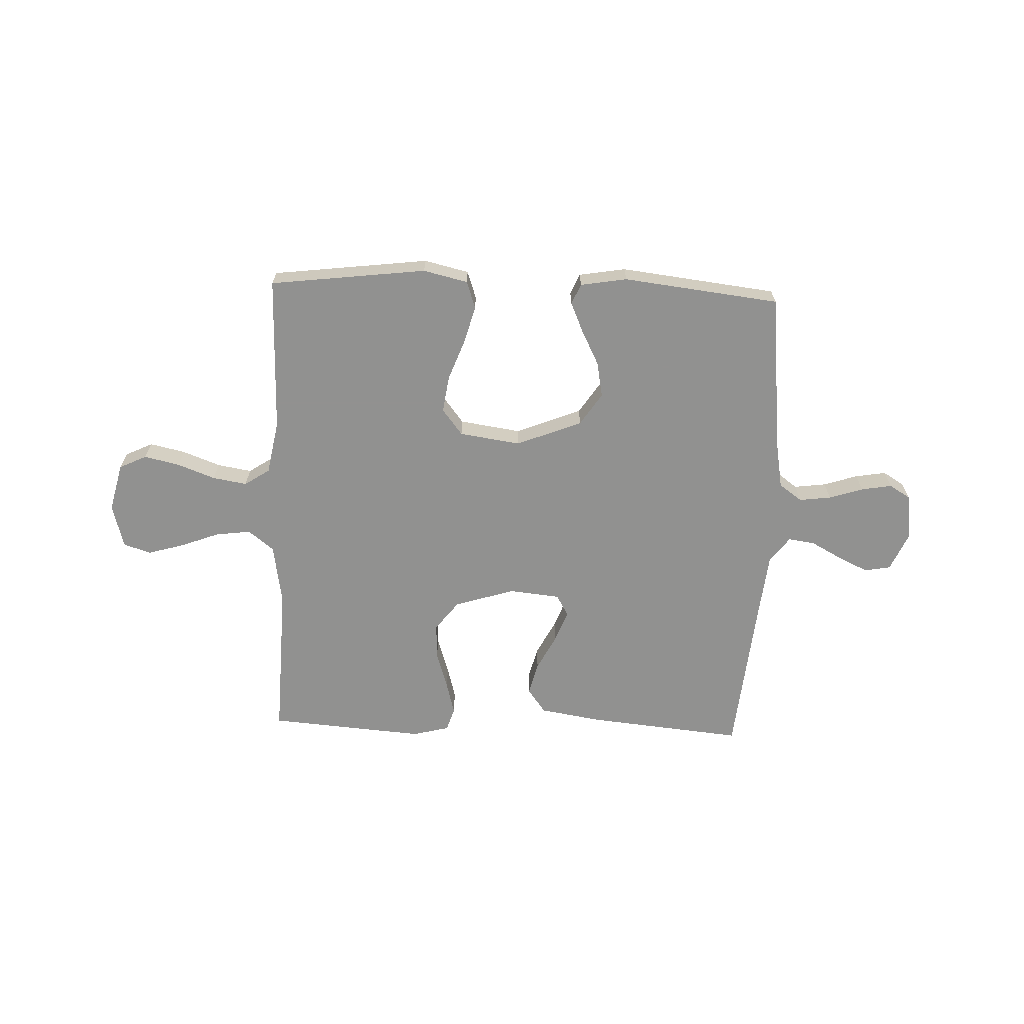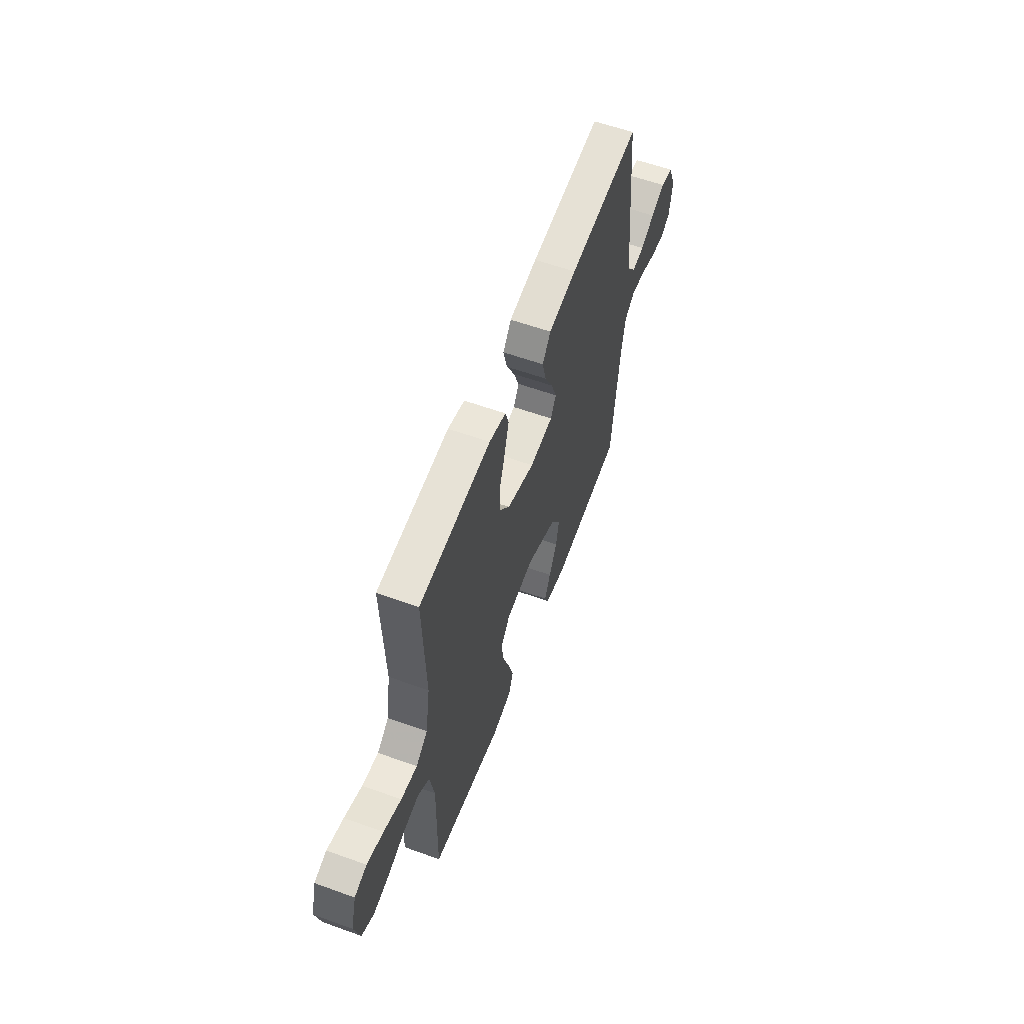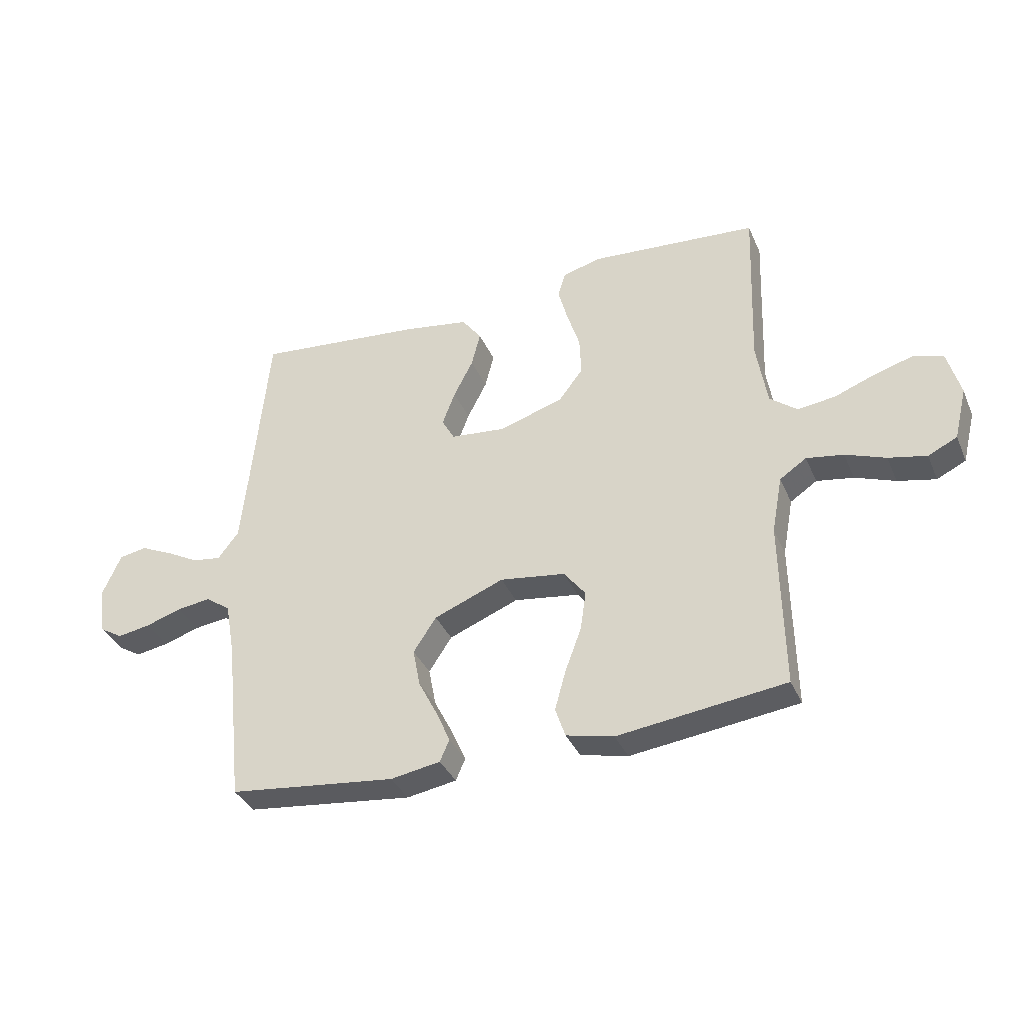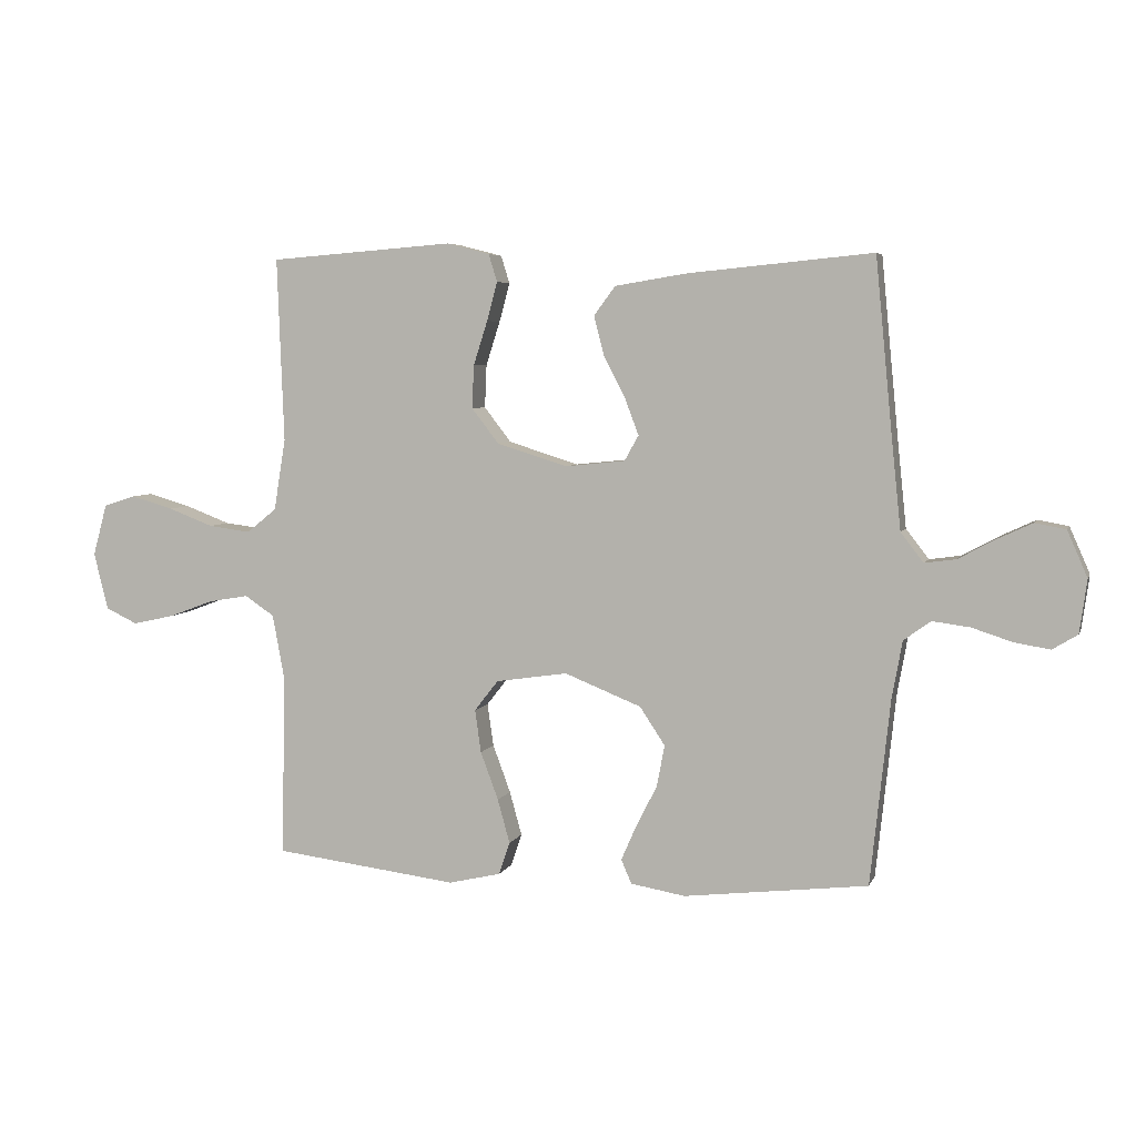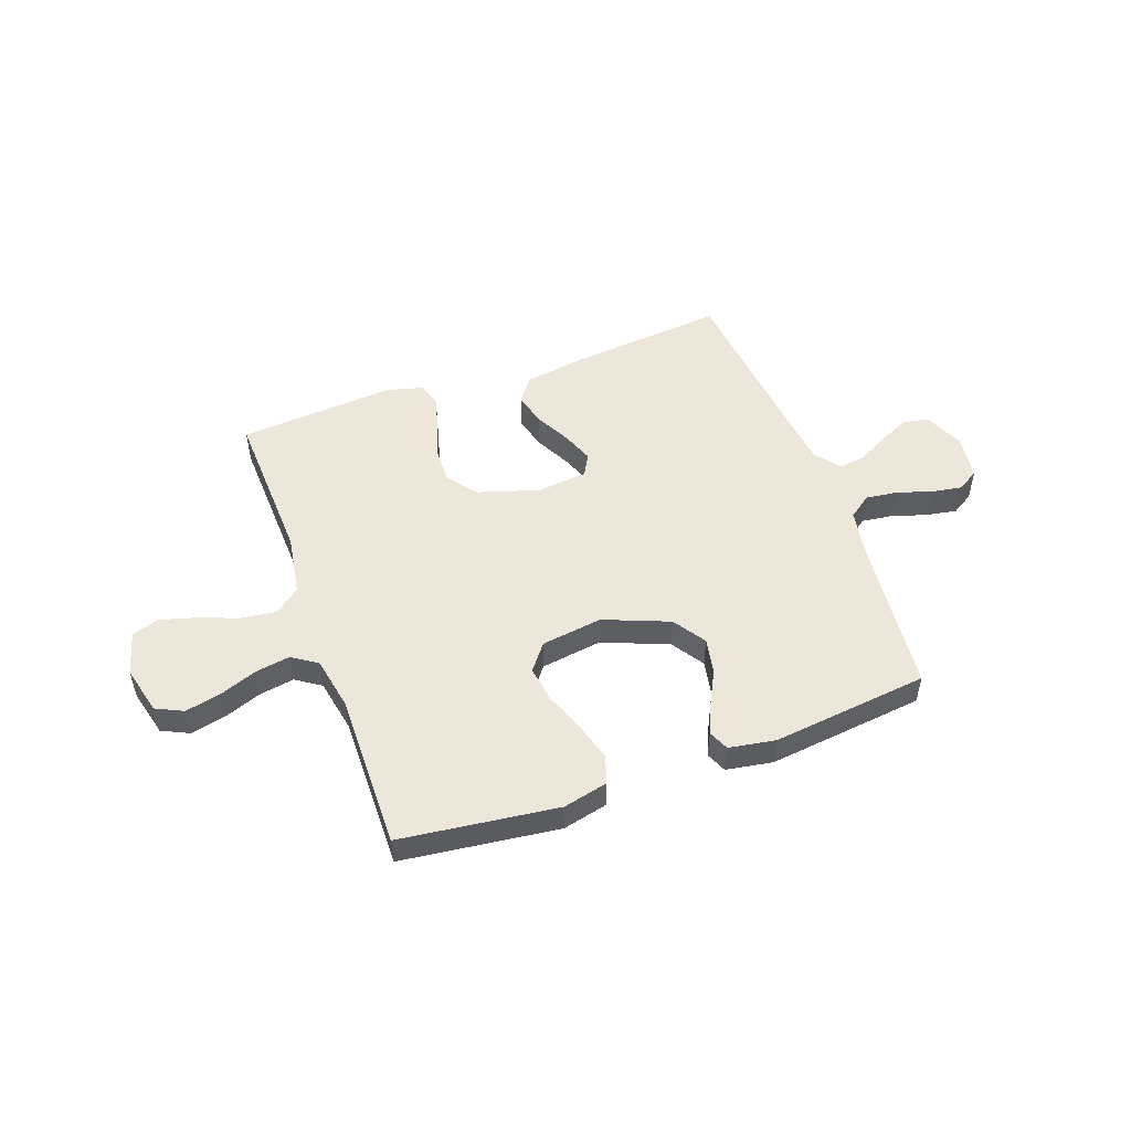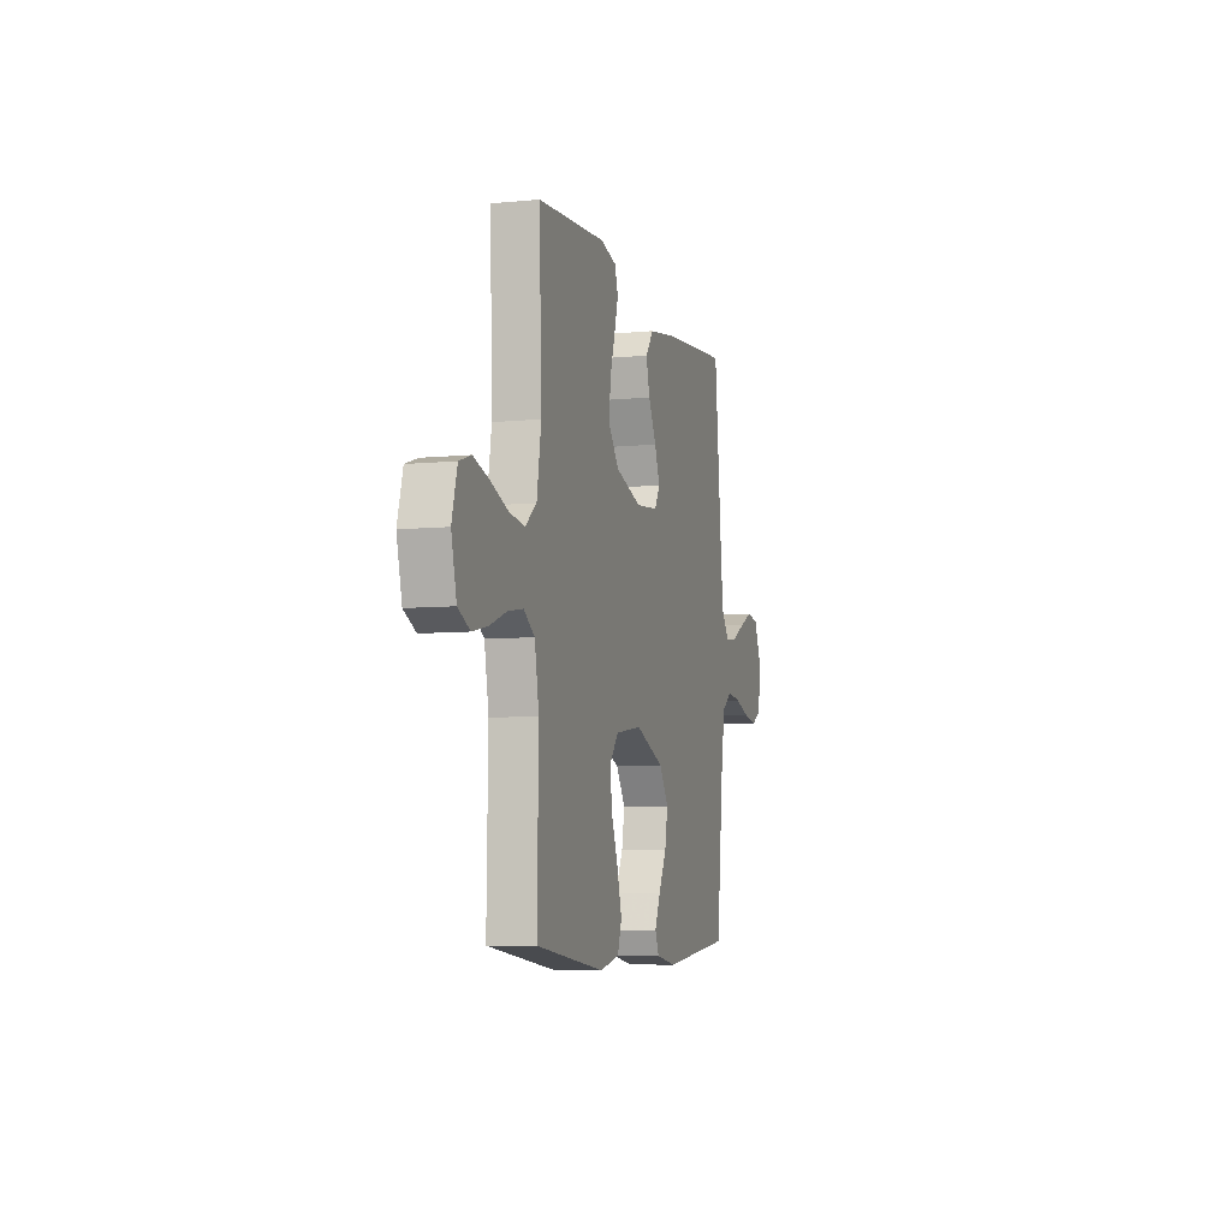
<metadata>
{"format":"obj","ext":"obj","renderer":"f3d","projection":"perspective","resolution":1024,"background":"white","views":[{"elev":-66.0,"azim":177.8,"up":"+Y"},{"elev":58.7,"azim":110.4,"up":"+Z"},{"elev":-36.1,"azim":21.5,"up":"+Z"},{"elev":5.2,"azim":-164.7,"up":"+Z"},{"elev":50.8,"azim":160.1,"up":"+Y"},{"elev":-7.0,"azim":106.0,"up":"+Z"}]}
</metadata>
<code>
v -0.5 0.07 0.5
v -0.2 0.07 0.471
v -0.082 0.07 0.452
v -0.047 0.07 0.405
v -0.063 0.07 0.342
v -0.098 0.07 0.274
v -0.121 0.07 0.213
v -0.098 0.07 0.172
v 0 0.07 0.162
v 0.115 0.07 0.198
v 0.159 0.07 0.255
v 0.156 0.07 0.325
v 0.133 0.07 0.397
v 0.116 0.07 0.46
v 0.13 0.07 0.505
v 0.2 0.07 0.523
v 0.5 0.07 0.5
v 0.489 0.07 0.2
v 0.508 0.07 0.083
v 0.557 0.07 0.044
v 0.625 0.07 0.053
v 0.699 0.07 0.081
v 0.768 0.07 0.101
v 0.82 0.07 0.084
v 0.843 0.07 0
v 0.82 0.07 -0.093
v 0.768 0.07 -0.118
v 0.7 0.07 -0.103
v 0.628 0.07 -0.076
v 0.562 0.07 -0.065
v 0.514 0.07 -0.097
v 0.495 0.07 -0.2
v 0.5 0.07 -0.5
v 0.2 0.07 -0.537
v 0.115 0.07 -0.517
v 0.097 0.07 -0.464
v 0.117 0.07 -0.392
v 0.146 0.07 -0.314
v 0.156 0.07 -0.244
v 0.117 0.07 -0.194
v 0 0.07 -0.177
v -0.125 0.07 -0.227
v -0.166 0.07 -0.289
v -0.153 0.07 -0.357
v -0.119 0.07 -0.424
v -0.094 0.07 -0.481
v -0.111 0.07 -0.52
v -0.2 0.07 -0.535
v -0.5 0.07 -0.5
v -0.532 0.07 -0.2
v -0.549 0.07 -0.105
v -0.593 0.07 -0.073
v -0.654 0.07 -0.081
v -0.719 0.07 -0.102
v -0.778 0.07 -0.112
v -0.819 0.07 -0.087
v -0.831 0.07 0
v -0.798 0.07 0.075
v -0.748 0.07 0.084
v -0.69 0.07 0.057
v -0.631 0.07 0.025
v -0.58 0.07 0.018
v -0.543 0.07 0.066
v -0.529 0.07 0.2
v -0.5 0 0.5
v -0.2 0 0.471
v -0.082 0 0.452
v -0.047 0 0.405
v -0.063 0 0.342
v -0.098 0 0.274
v -0.121 0 0.213
v -0.098 0 0.172
v 0 0 0.162
v 0.115 0 0.198
v 0.159 0 0.255
v 0.156 0 0.325
v 0.133 0 0.397
v 0.116 0 0.46
v 0.13 0 0.505
v 0.2 0 0.523
v 0.5 0 0.5
v 0.489 0 0.2
v 0.508 0 0.083
v 0.557 0 0.044
v 0.625 0 0.053
v 0.699 0 0.081
v 0.768 0 0.101
v 0.82 0 0.084
v 0.843 0 0
v 0.82 0 -0.093
v 0.768 0 -0.118
v 0.7 0 -0.103
v 0.628 0 -0.076
v 0.562 0 -0.065
v 0.514 0 -0.097
v 0.495 0 -0.2
v 0.5 0 -0.5
v 0.2 0 -0.537
v 0.115 0 -0.517
v 0.097 0 -0.464
v 0.117 0 -0.392
v 0.146 0 -0.314
v 0.156 0 -0.244
v 0.117 0 -0.194
v 0 0 -0.177
v -0.125 0 -0.227
v -0.166 0 -0.289
v -0.153 0 -0.357
v -0.119 0 -0.424
v -0.094 0 -0.481
v -0.111 0 -0.52
v -0.2 0 -0.535
v -0.5 0 -0.5
v -0.532 0 -0.2
v -0.549 0 -0.105
v -0.593 0 -0.073
v -0.654 0 -0.081
v -0.719 0 -0.102
v -0.778 0 -0.112
v -0.819 0 -0.087
v -0.831 0 0
v -0.798 0 0.075
v -0.748 0 0.084
v -0.69 0 0.057
v -0.631 0 0.025
v -0.58 0 0.018
v -0.543 0 0.066
v -0.529 0 0.2
f 58 59 60 61
f 56 57 58 61
f 56 61 62
f 53 54 55 56
f 52 53 56 62
f 51 52 62 63
f 47 48 49 50
f 44 45 46 47
f 44 47 50 51
f 35 36 37 38
f 33 34 35 38
f 32 33 38 39
f 31 32 39 40
f 26 27 28 29
f 26 29 30
f 25 26 30
f 24 25 30
f 21 22 23 24
f 21 24 30
f 20 21 30 31
f 15 16 17 18
f 15 18 19
f 12 13 14 15
f 12 15 19
f 11 12 19 20
f 3 4 5 6
f 3 6 7
f 64 1 2 3
f 64 3 7
f 63 64 7 8
f 43 44 51 63
f 42 43 63 8
f 41 42 8 9
f 40 41 9 10
f 20 31 40
f 10 11 20 40
f 125 124 123 122
f 125 122 121 120
f 126 125 120
f 120 119 118 117
f 126 120 117 116
f 127 126 116 115
f 114 113 112 111
f 111 110 109 108
f 115 114 111 108
f 102 101 100 99
f 102 99 98 97
f 103 102 97 96
f 104 103 96 95
f 93 92 91 90
f 94 93 90
f 94 90 89
f 94 89 88
f 88 87 86 85
f 94 88 85
f 95 94 85 84
f 82 81 80 79
f 83 82 79
f 79 78 77 76
f 83 79 76
f 84 83 76 75
f 70 69 68 67
f 71 70 67
f 67 66 65 128
f 71 67 128
f 72 71 128 127
f 127 115 108 107
f 72 127 107 106
f 73 72 106 105
f 74 73 105 104
f 104 95 84
f 104 84 75 74
f 1 65 66 2
f 2 66 67 3
f 3 67 68 4
f 4 68 69 5
f 5 69 70 6
f 6 70 71 7
f 7 71 72 8
f 8 72 73 9
f 9 73 74 10
f 10 74 75 11
f 11 75 76 12
f 12 76 77 13
f 13 77 78 14
f 14 78 79 15
f 15 79 80 16
f 16 80 81 17
f 17 81 82 18
f 18 82 83 19
f 19 83 84 20
f 20 84 85 21
f 21 85 86 22
f 22 86 87 23
f 23 87 88 24
f 24 88 89 25
f 25 89 90 26
f 26 90 91 27
f 27 91 92 28
f 28 92 93 29
f 29 93 94 30
f 30 94 95 31
f 31 95 96 32
f 32 96 97 33
f 33 97 98 34
f 34 98 99 35
f 35 99 100 36
f 36 100 101 37
f 37 101 102 38
f 38 102 103 39
f 39 103 104 40
f 40 104 105 41
f 41 105 106 42
f 42 106 107 43
f 43 107 108 44
f 44 108 109 45
f 45 109 110 46
f 46 110 111 47
f 47 111 112 48
f 48 112 113 49
f 49 113 114 50
f 50 114 115 51
f 51 115 116 52
f 52 116 117 53
f 53 117 118 54
f 54 118 119 55
f 55 119 120 56
f 56 120 121 57
f 57 121 122 58
f 58 122 123 59
f 59 123 124 60
f 60 124 125 61
f 61 125 126 62
f 62 126 127 63
f 63 127 128 64
f 64 128 65 1

</code>
